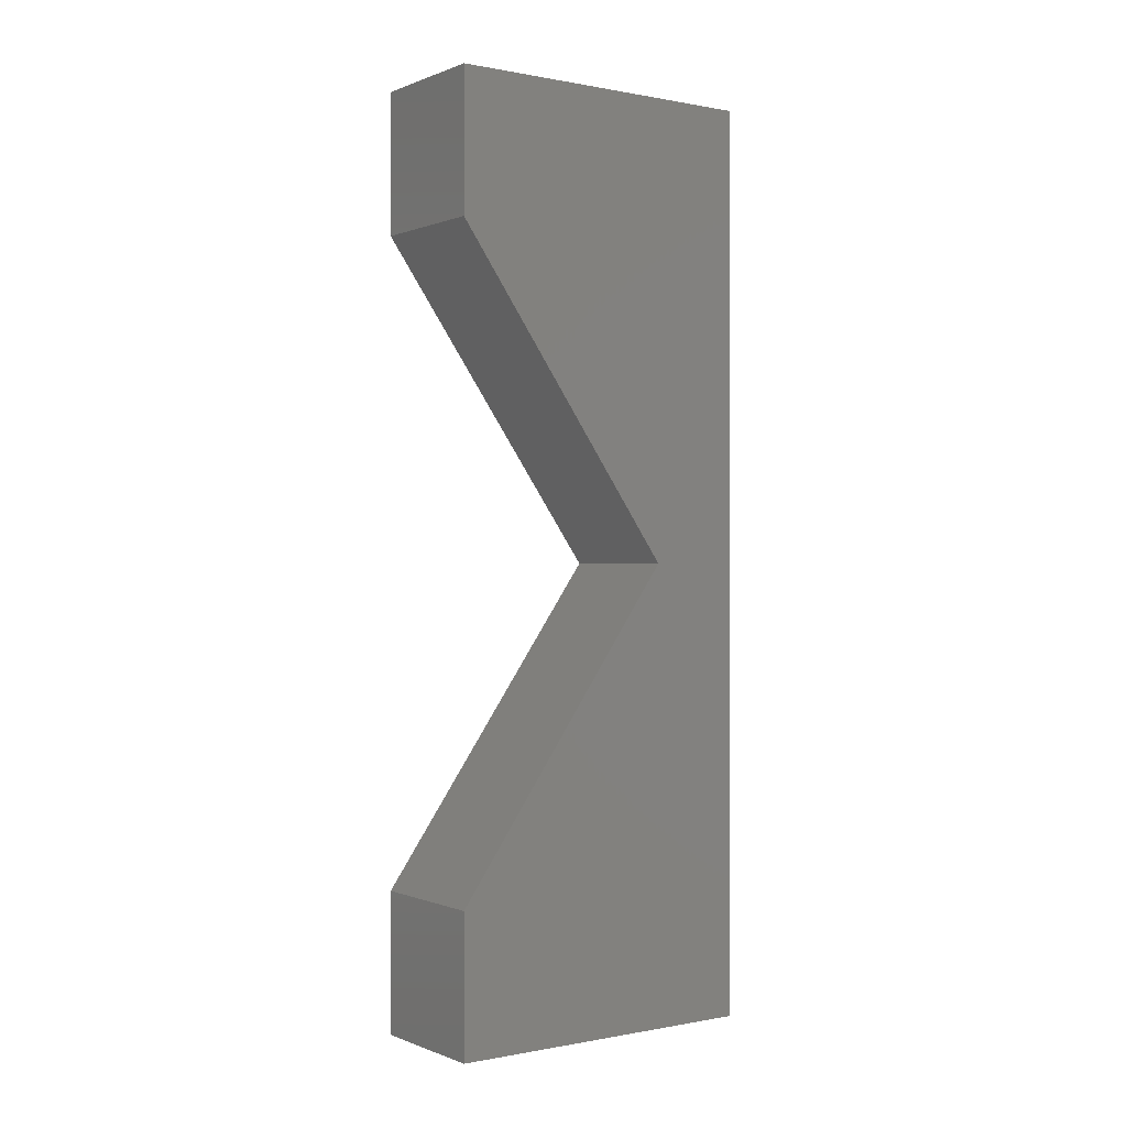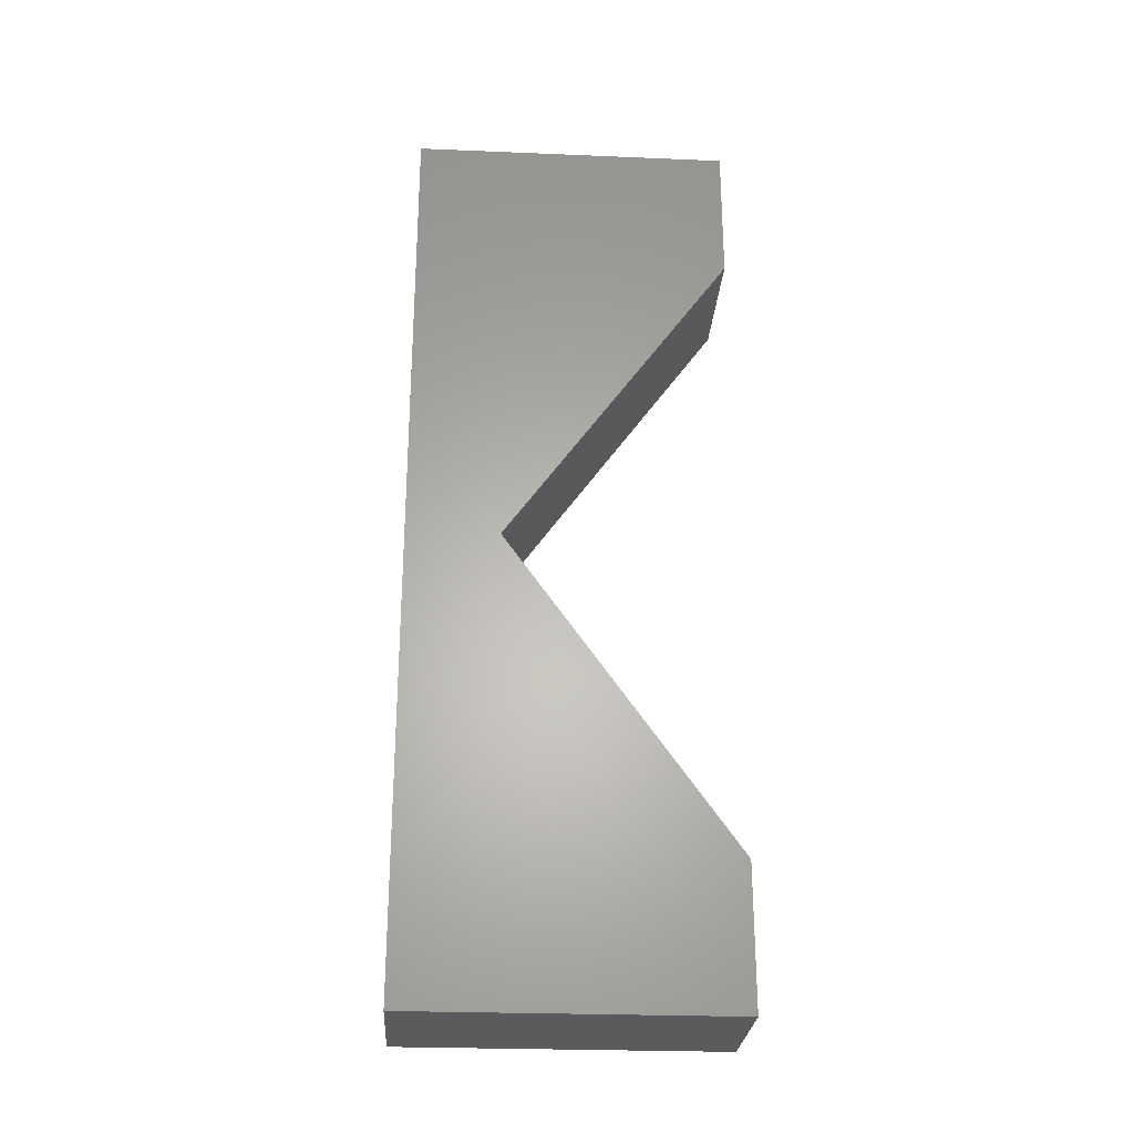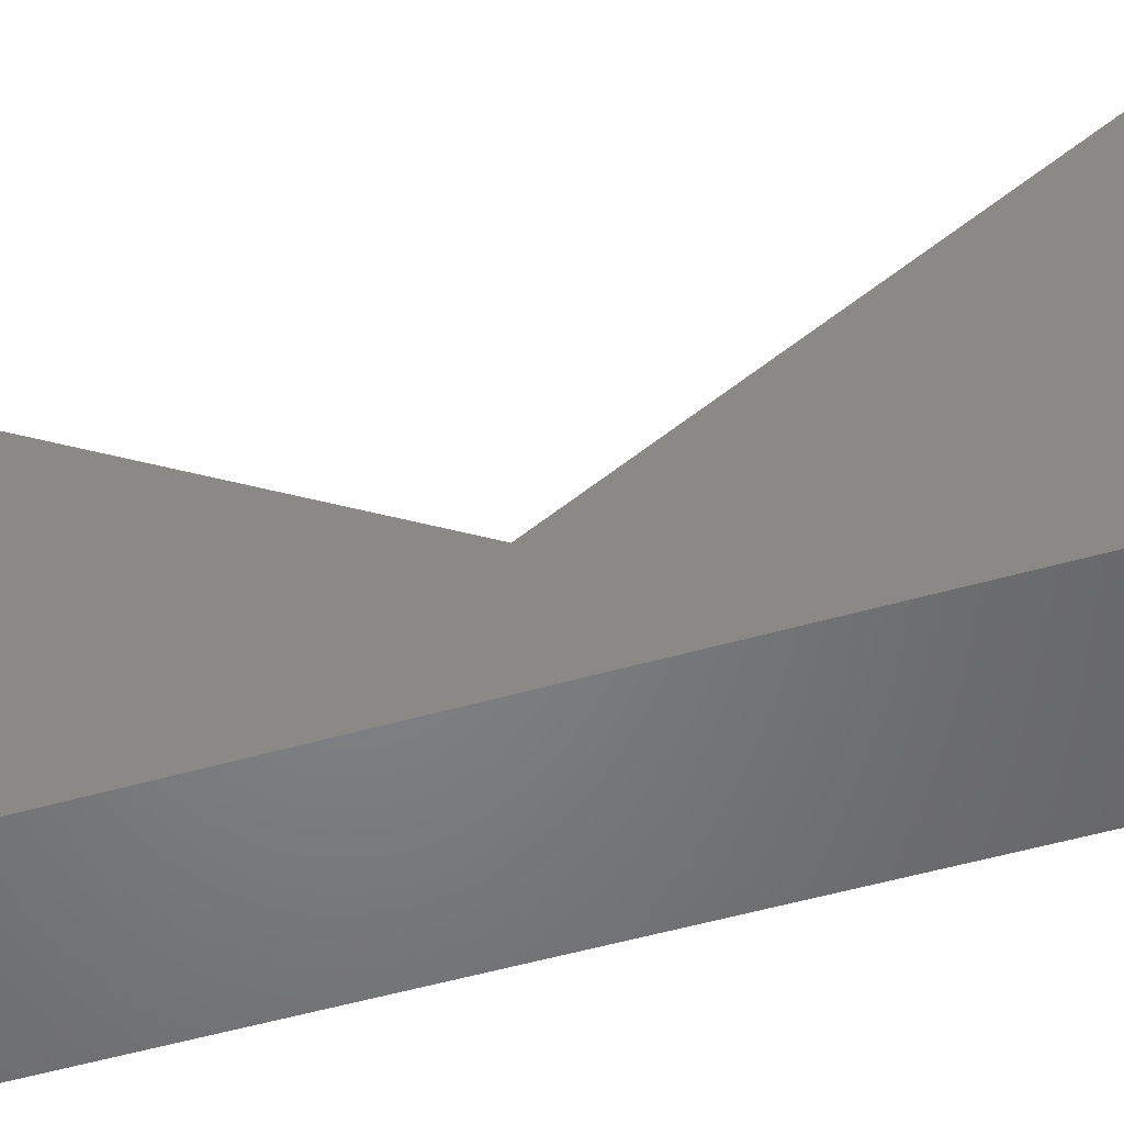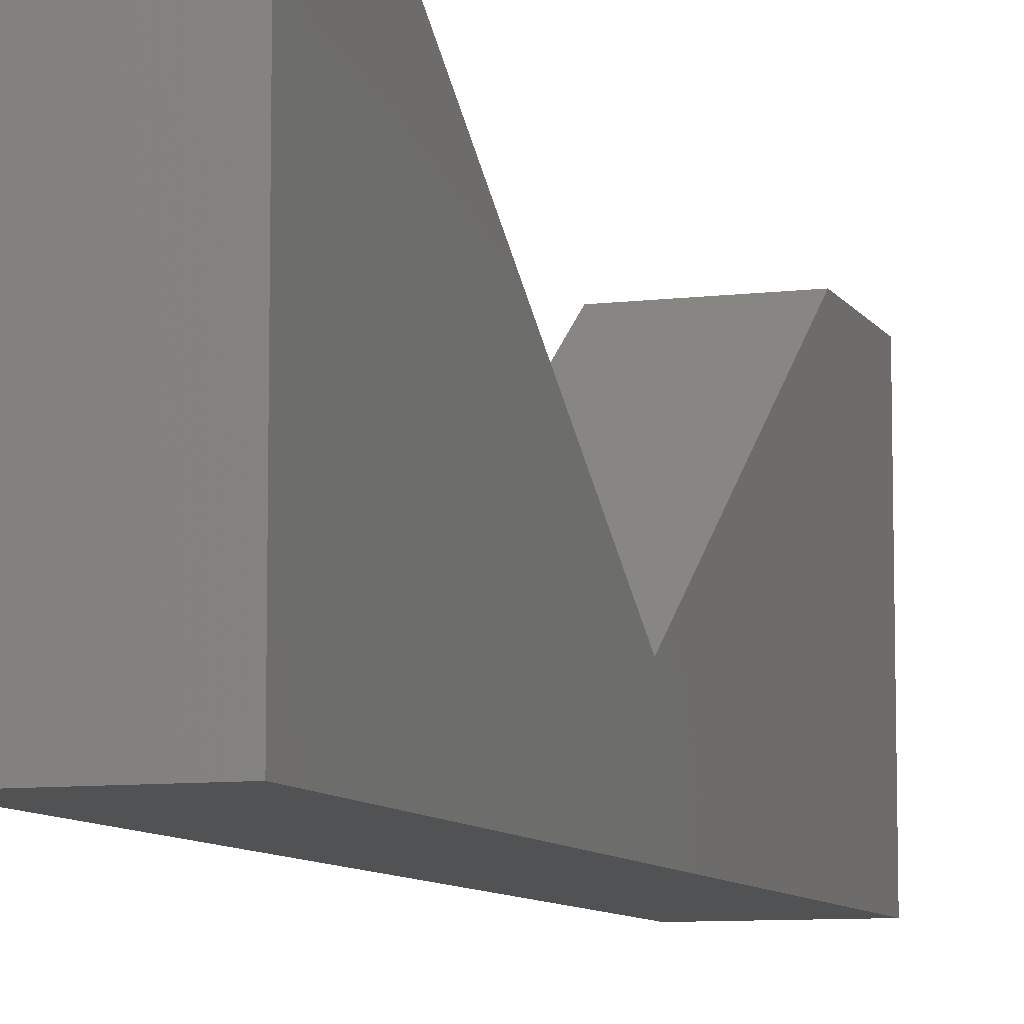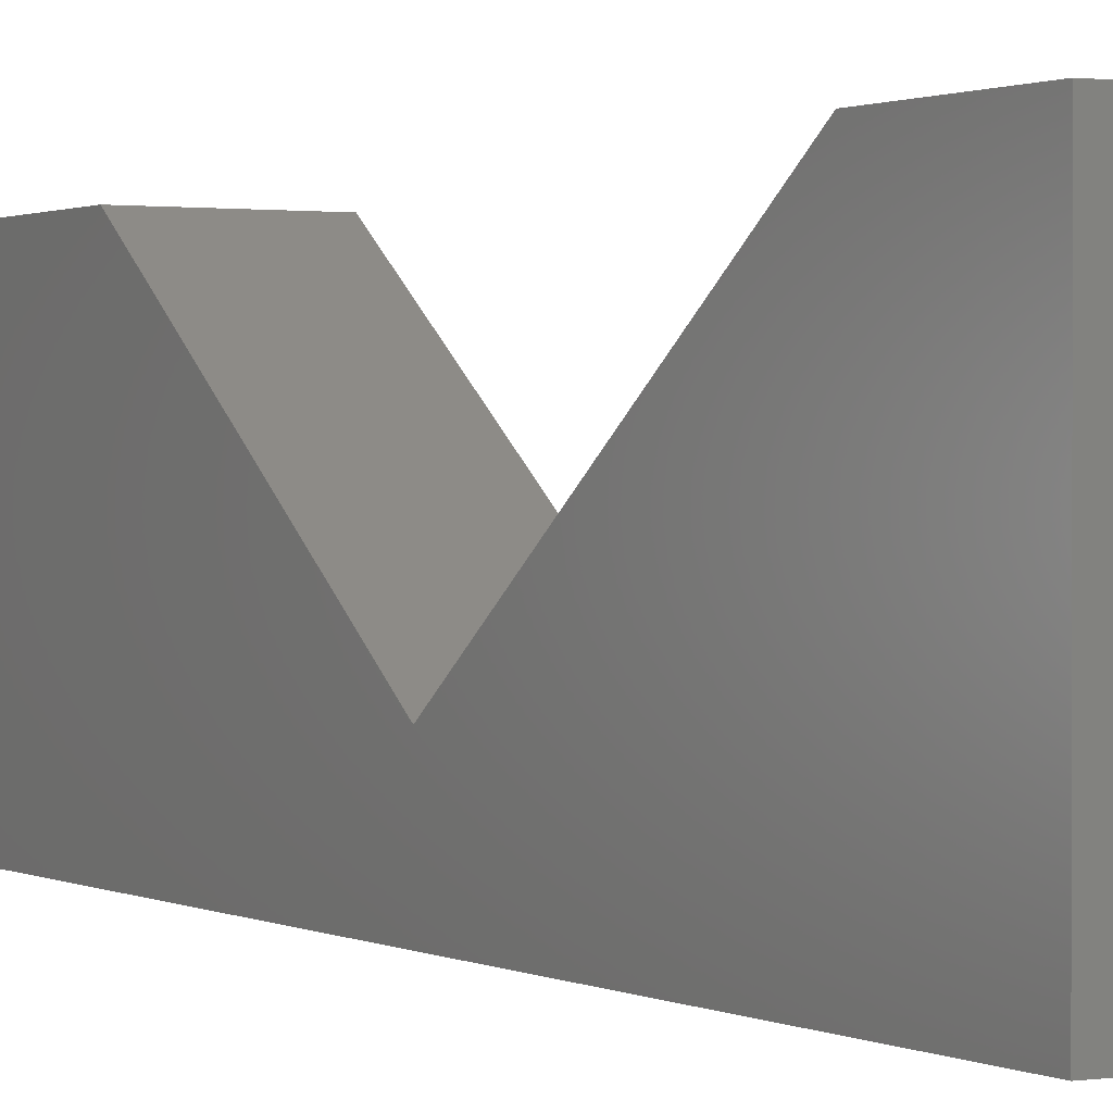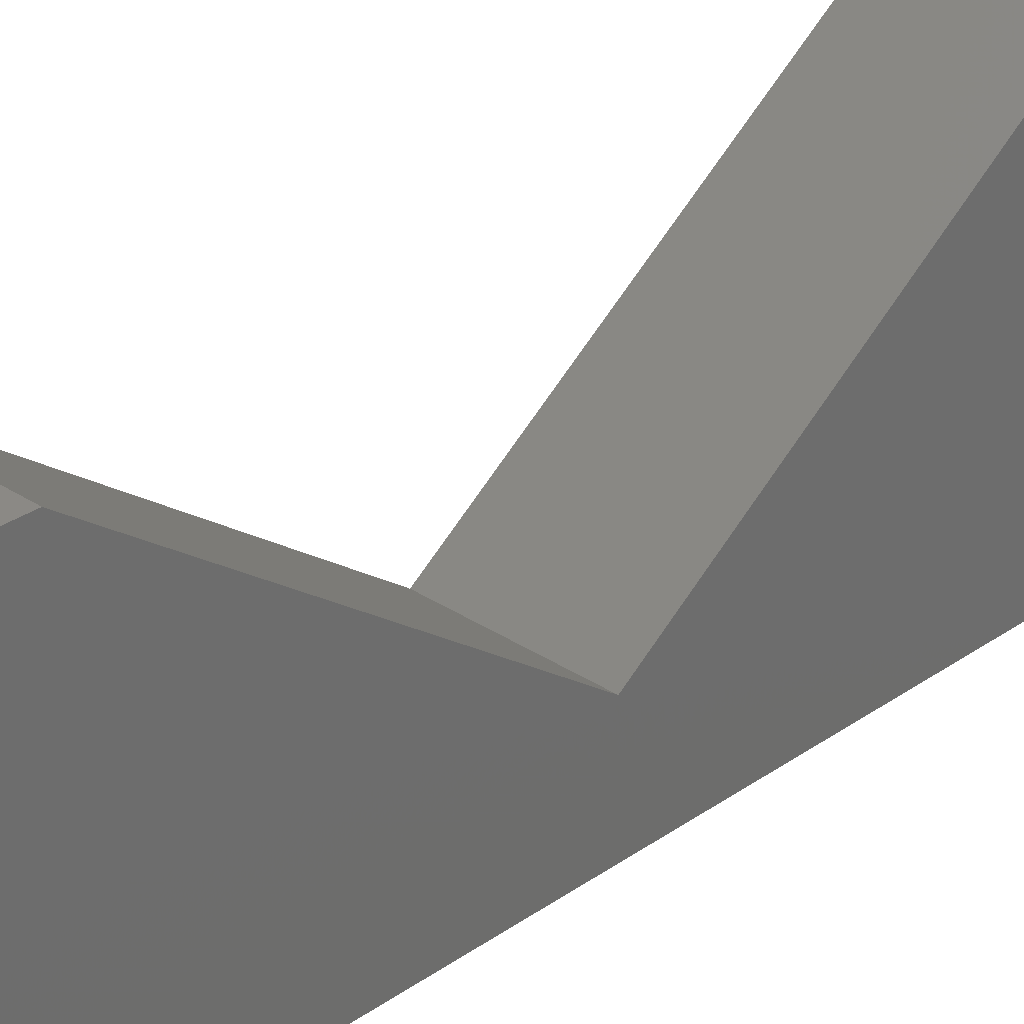
<metadata>
{"format":"stl","ext":"stl","renderer":"f3d","projection":"perspective","resolution":1024,"background":"white","views":[{"elev":0.0,"azim":54.5,"up":"+Y"},{"elev":-26.9,"azim":-93.7,"up":"+Y"},{"elev":-51.5,"azim":-72.7,"up":"+Z"},{"elev":-8.5,"azim":18.5,"up":"+Z"},{"elev":1.0,"azim":-28.9,"up":"+Z"},{"elev":29.8,"azim":-135.7,"up":"+Z"}]}
</metadata>
<code>
# stl→obj: 14 verts, 24 faces
v -1.344e-33 -1.102 -0.03125
v -4.391e-18 -0.75 0.03906
v 1.344e-33 -0.3984 -0.03125
v -1.525e-17 -0.5058 0.213
v -1.525e-17 -0.3984 0.213
v -1.525e-17 -1.102 0.213
v -1.525e-17 -0.9942 0.213
v 0.1016 -0.3984 0.213
v 0.1016 -0.5058 0.213
v 0.1016 -0.3984 -0.03125
v 0.1016 -0.75 0.03906
v 0.1016 -1.102 -0.03125
v 0.1016 -1.102 0.213
v 0.1016 -0.9942 0.213
f 1 2 3
f 3 2 4
f 3 4 5
f 6 7 1
f 1 7 2
f 8 9 10
f 10 9 11
f 10 11 12
f 13 12 14
f 14 12 11
f 12 1 10
f 10 1 3
f 9 4 11
f 11 4 2
f 14 11 7
f 7 11 2
f 14 7 13
f 13 7 6
f 12 13 1
f 1 13 6
f 8 5 9
f 9 5 4
f 10 3 8
f 8 3 5

</code>
